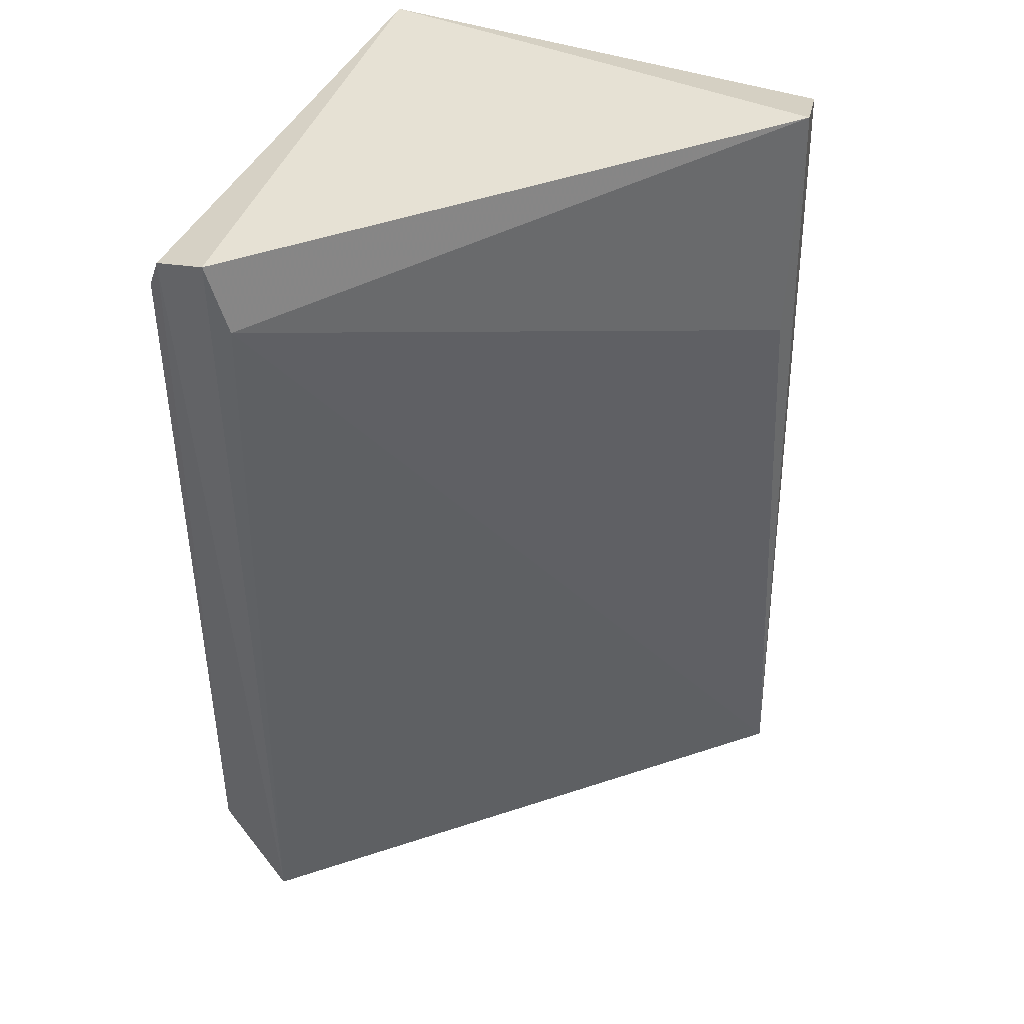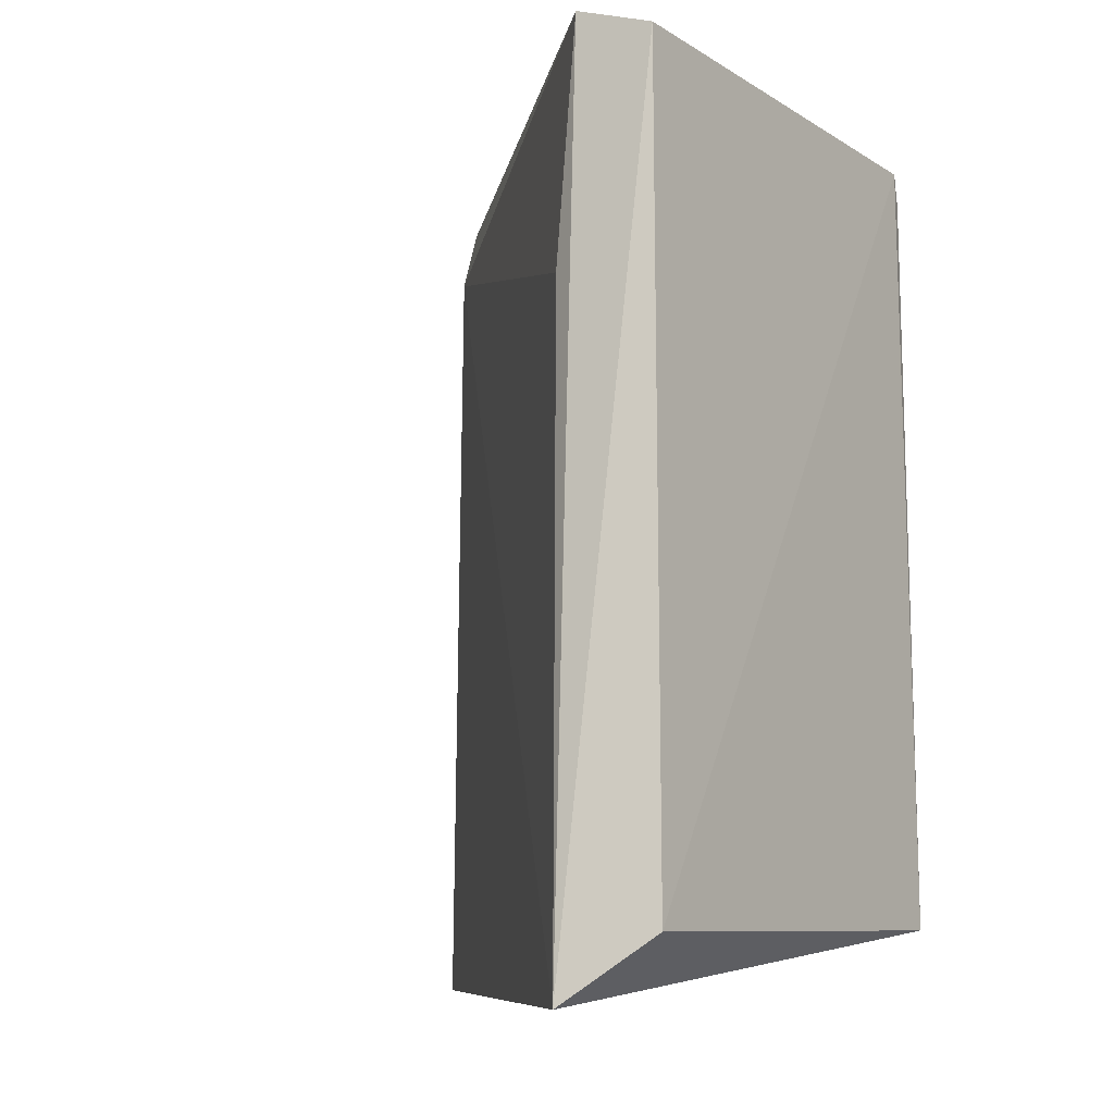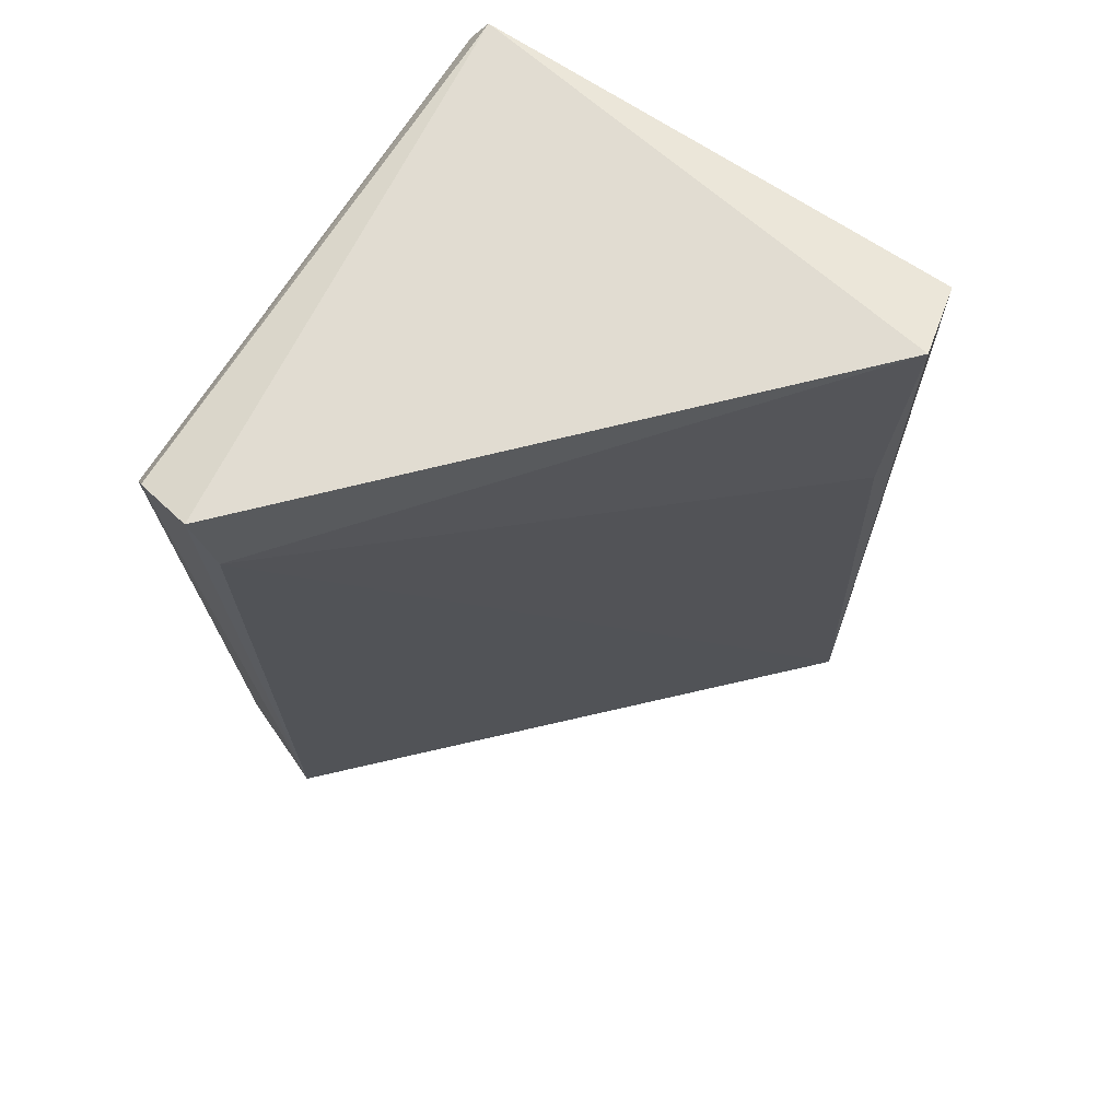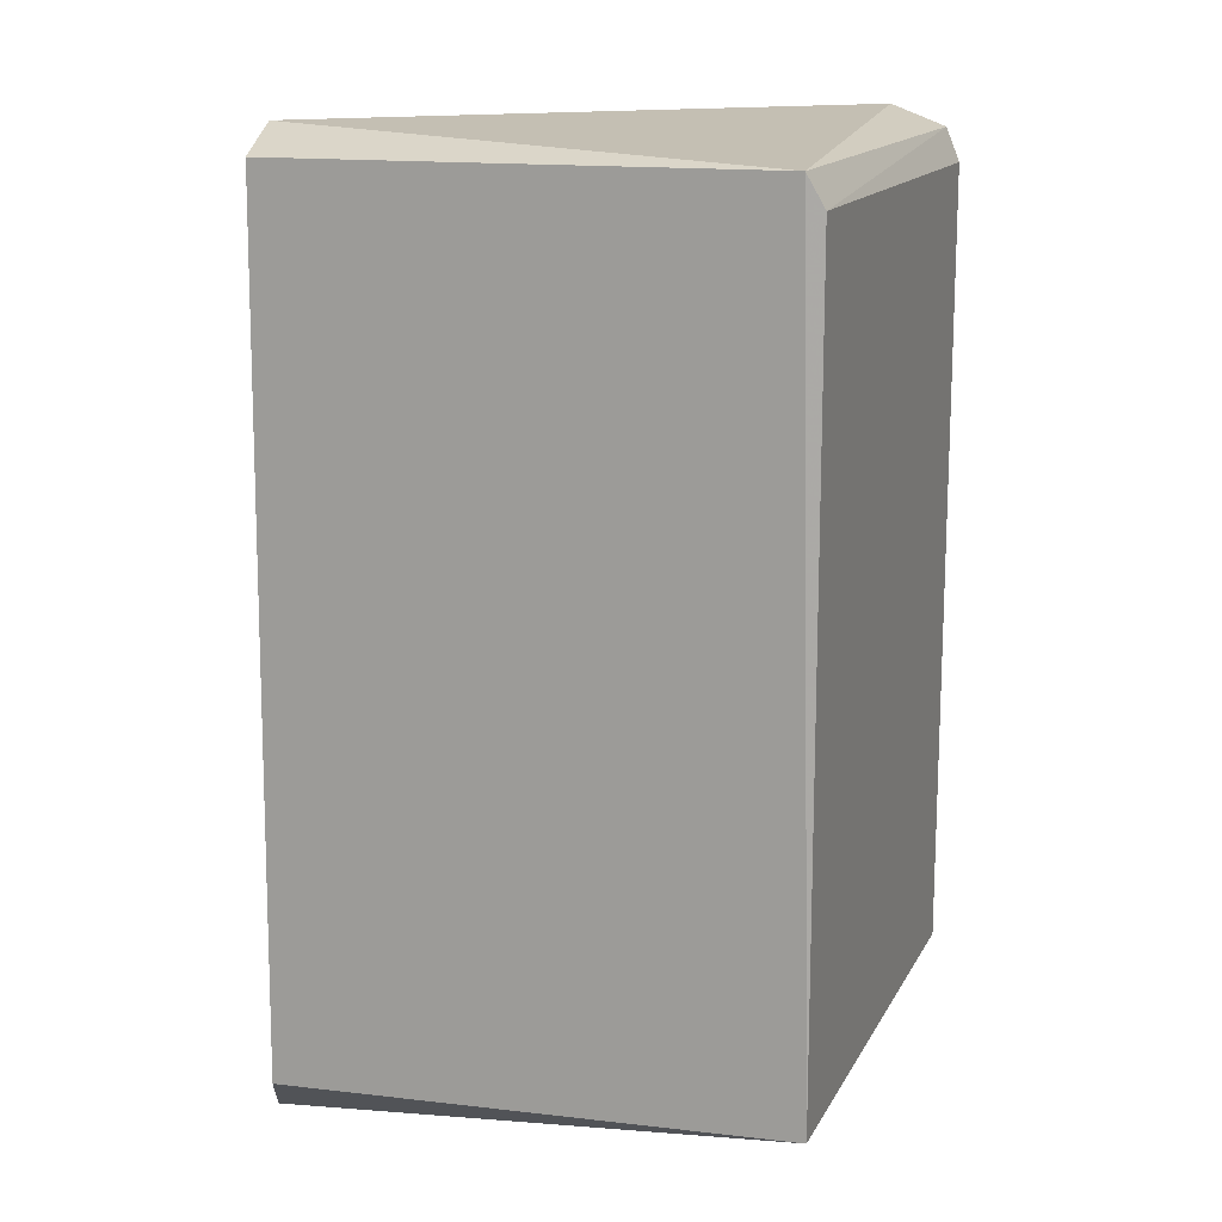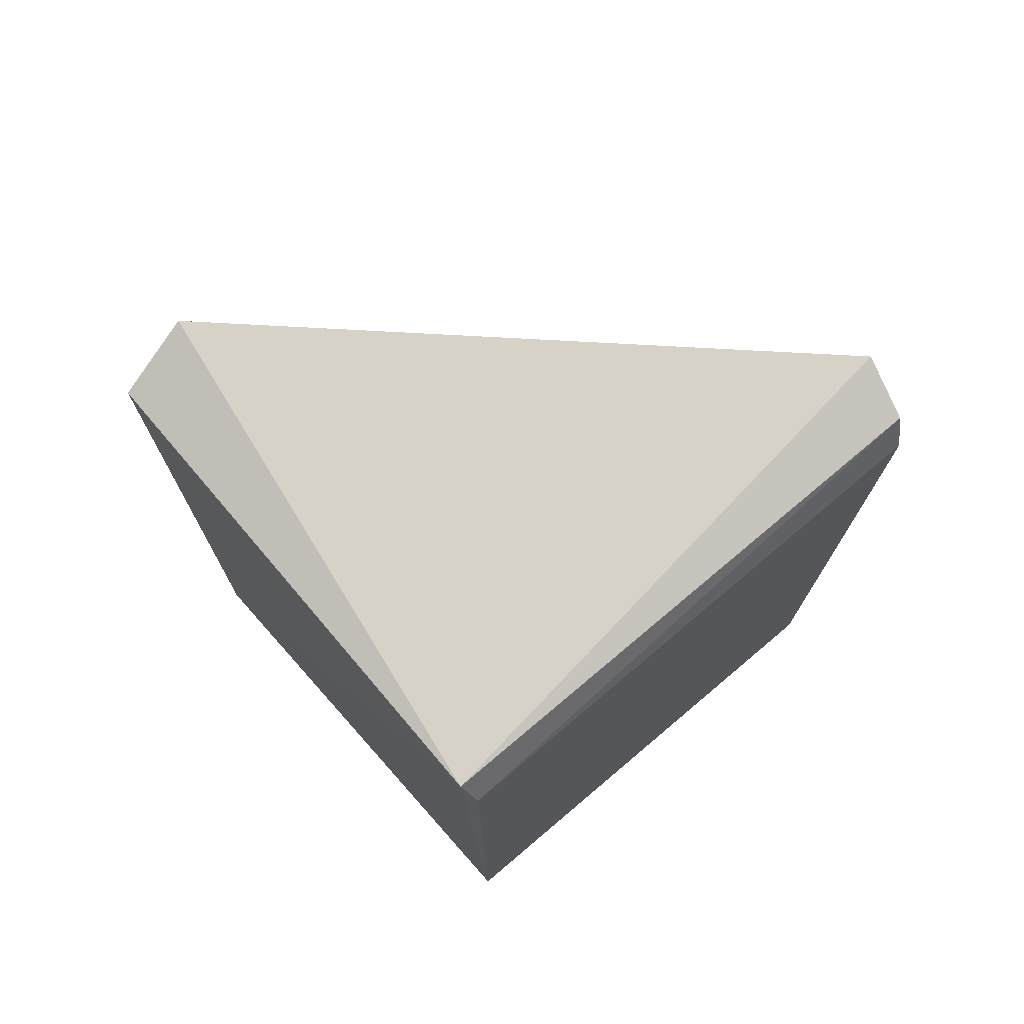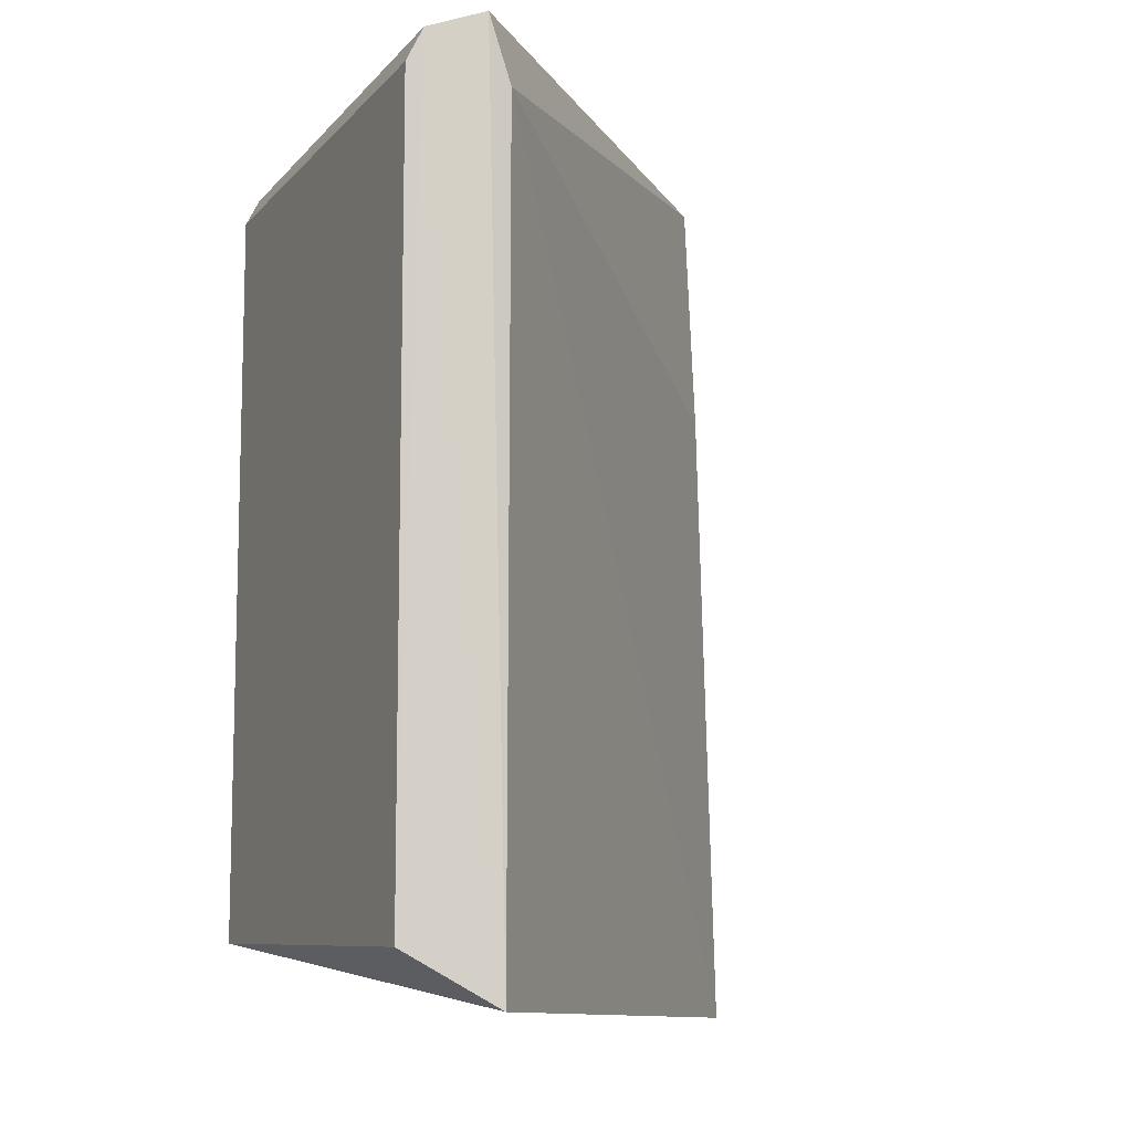
<metadata>
{"format":"obj","ext":"obj","renderer":"f3d","projection":"perspective","resolution":1024,"background":"white","views":[{"elev":43.0,"azim":113.0,"up":"+Y"},{"elev":-11.6,"azim":-144.0,"up":"+Y"},{"elev":72.4,"azim":122.7,"up":"+Y"},{"elev":14.4,"azim":-71.0,"up":"+Y"},{"elev":74.7,"azim":-40.4,"up":"+Y"},{"elev":-9.4,"azim":65.7,"up":"+Y"}]}
</metadata>
<code>
v -0.08554 0.2799 0.2135
v -0.3368 -0.1178 0.01552
v -0.2967 -0.148 -0.002708
v -0.09484 -0.1116 0.2474
v -0.332 0.254 0.2466
v -0.2994 0.2799 0.0104
v -0.332 -0.1102 0.2466
v -0.07892 -0.1368 0.2064
v -0.3347 0.2681 0.01757
v -0.09484 0.2553 0.2474
v -0.08554 0.2478 0.2029
v -0.3347 0.2681 0.2391
v -0.2887 0.1623 0.0104
v -0.09147 0.2705 0.2404
f 12 5 14
f 2 3 7
f 4 5 7
f 7 3 8
f 4 7 8
f 3 2 9
f 6 3 9
f 5 4 10
f 6 1 11
f 1 8 11
f 8 3 11
f 1 6 12
f 2 7 12
f 7 5 12
f 9 2 12
f 6 9 12
f 3 6 13
f 6 11 13
f 11 3 13
f 8 1 14
f 4 8 14
f 5 10 14
f 10 4 14
f 1 12 14

</code>
